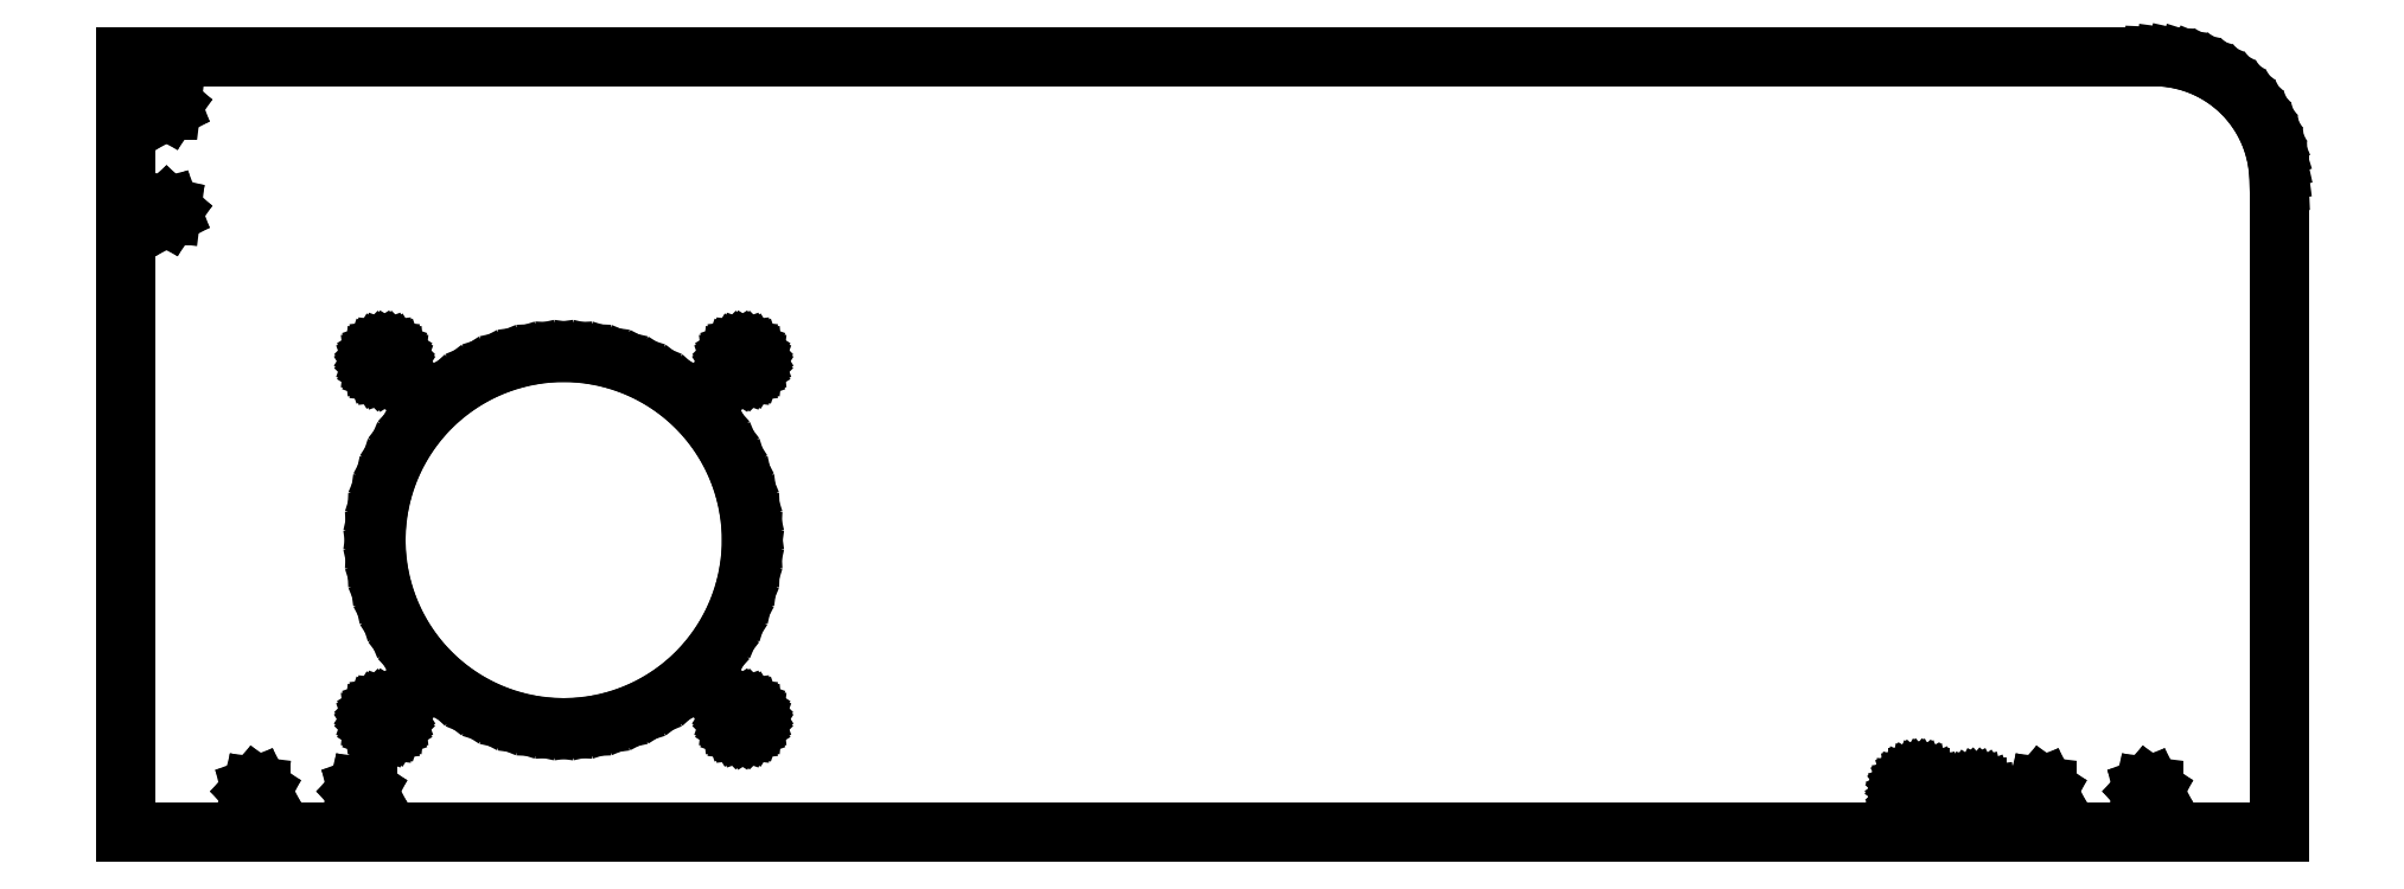
<metadata>
{"format":"dxf","ext":"dxf","renderer":"ezdxf+matplotlib","layout":"modelspace","background":"white","min_lineweight":24,"dpi":150}
</metadata>
<code>
0
SECTION
2
ENTITIES
0
LINE
8
0
10
0
11
0
20
0
21
155
0
LINE
8
0
10
0
11
405
20
155
21
155
0
LINE
8
0
10
405
11
407.2
20
155
21
154.9
0
LINE
8
0
10
407.2
11
409.3
20
154.9
21
154.6
0
LINE
8
0
10
409.3
11
411.5
20
154.6
21
154.1
0
LINE
8
0
10
411.5
11
413.6
20
154.1
21
153.5
0
LINE
8
0
10
413.6
11
415.6
20
153.5
21
152.7
0
LINE
8
0
10
415.6
11
417.5
20
152.7
21
151.7
0
LINE
8
0
10
417.5
11
419.3
20
151.7
21
150.5
0
LINE
8
0
10
419.3
11
421.1
20
150.5
21
149.2
0
LINE
8
0
10
421.1
11
422.7
20
149.2
21
147.7
0
LINE
8
0
10
422.7
11
424.2
20
147.7
21
146.1
0
LINE
8
0
10
424.2
11
425.5
20
146.1
21
144.3
0
LINE
8
0
10
425.5
11
426.7
20
144.3
21
142.5
0
LINE
8
0
10
426.7
11
427.7
20
142.5
21
140.6
0
LINE
8
0
10
427.7
11
428.5
20
140.6
21
138.6
0
LINE
8
0
10
428.5
11
429.1
20
138.6
21
136.5
0
LINE
8
0
10
429.1
11
429.6
20
136.5
21
134.3
0
LINE
8
0
10
429.6
11
429.9
20
134.3
21
132.2
0
LINE
8
0
10
429.9
11
430
20
132.2
21
130
0
LINE
8
0
10
430
11
430
20
130
21
0
0
LINE
8
0
10
430
11
0
20
0
21
0
0
LINE
8
0
10
7.207
11
7.377
20
124.2
21
124.6
0
LINE
8
0
10
7.377
11
7.735
20
124.6
21
125
0
LINE
8
0
10
7.735
11
8.2
20
125
21
125.1
0
LINE
8
0
10
8.2
11
8.665
20
125.1
21
125
0
LINE
8
0
10
8.665
11
9.023
20
125
21
124.6
0
LINE
8
0
10
9.023
11
9.193
20
124.6
21
124.2
0
LINE
8
0
10
9.193
11
9.135
20
124.2
21
123.7
0
LINE
8
0
10
9.135
11
8.863
20
123.7
21
123.3
0
LINE
8
0
10
8.863
11
8.439
20
123.3
21
123.1
0
LINE
8
0
10
8.439
11
7.961
20
123.1
21
123.1
0
LINE
8
0
10
7.961
11
7.537
20
123.1
21
123.3
0
LINE
8
0
10
7.537
11
7.265
20
123.3
21
123.7
0
LINE
8
0
10
7.265
11
7.207
20
123.7
21
124.2
0
LINE
8
0
10
7.207
11
7.377
20
145.4
21
145.9
0
LINE
8
0
10
7.377
11
7.735
20
145.9
21
146.2
0
LINE
8
0
10
7.735
11
8.2
20
146.2
21
146.3
0
LINE
8
0
10
8.2
11
8.665
20
146.3
21
146.2
0
LINE
8
0
10
8.665
11
9.023
20
146.2
21
145.9
0
LINE
8
0
10
9.023
11
9.193
20
145.9
21
145.4
0
LINE
8
0
10
9.193
11
9.135
20
145.4
21
144.9
0
LINE
8
0
10
9.135
11
8.863
20
144.9
21
144.6
0
LINE
8
0
10
8.863
11
8.439
20
144.6
21
144.3
0
LINE
8
0
10
8.439
11
7.961
20
144.3
21
144.3
0
LINE
8
0
10
7.961
11
7.537
20
144.3
21
144.6
0
LINE
8
0
10
7.537
11
7.265
20
144.6
21
144.9
0
LINE
8
0
10
7.265
11
7.207
20
144.9
21
145.4
0
LINE
8
0
10
25.1
11
25.21
20
8.2
21
8.665
0
LINE
8
0
10
25.21
11
25.53
20
8.665
21
9.023
0
LINE
8
0
10
25.53
11
25.98
20
9.023
21
9.193
0
LINE
8
0
10
25.98
11
26.45
20
9.193
21
9.135
0
LINE
8
0
10
26.45
11
26.85
20
9.135
21
8.863
0
LINE
8
0
10
26.85
11
27.07
20
8.863
21
8.439
0
LINE
8
0
10
27.07
11
27.07
20
8.439
21
7.961
0
LINE
8
0
10
27.07
11
26.85
20
7.961
21
7.537
0
LINE
8
0
10
26.85
11
26.45
20
7.537
21
7.265
0
LINE
8
0
10
26.45
11
25.98
20
7.265
21
7.207
0
LINE
8
0
10
25.98
11
25.53
20
7.207
21
7.377
0
LINE
8
0
10
25.53
11
25.21
20
7.377
21
7.735
0
LINE
8
0
10
25.21
11
25.1
20
7.735
21
8.2
0
LINE
8
0
10
46.32
11
46.44
20
8.2
21
8.665
0
LINE
8
0
10
46.44
11
46.75
20
8.665
21
9.023
0
LINE
8
0
10
46.75
11
47.2
20
9.023
21
9.193
0
LINE
8
0
10
47.2
11
47.67
20
9.193
21
9.135
0
LINE
8
0
10
47.67
11
48.07
20
9.135
21
8.863
0
LINE
8
0
10
48.07
11
48.29
20
8.863
21
8.439
0
LINE
8
0
10
48.29
11
48.29
20
8.439
21
7.961
0
LINE
8
0
10
48.29
11
48.07
20
7.961
21
7.537
0
LINE
8
0
10
48.07
11
47.67
20
7.537
21
7.265
0
LINE
8
0
10
47.67
11
47.2
20
7.265
21
7.207
0
LINE
8
0
10
47.2
11
46.75
20
7.207
21
7.377
0
LINE
8
0
10
46.75
11
46.44
20
7.377
21
7.735
0
LINE
8
0
10
46.44
11
46.32
20
7.735
21
8.2
0
LINE
8
0
10
49.55
11
49.6
20
22.65
21
23.14
0
LINE
8
0
10
49.6
11
49.77
20
23.14
21
23.61
0
LINE
8
0
10
49.77
11
50.03
20
23.61
21
24.02
0
LINE
8
0
10
50.03
11
50.38
20
24.02
21
24.37
0
LINE
8
0
10
50.38
11
50.8
20
24.37
21
24.63
0
LINE
8
0
10
50.8
11
51.26
20
24.63
21
24.8
0
LINE
8
0
10
51.26
11
51.75
20
24.8
21
24.85
0
LINE
8
0
10
51.75
11
52.24
20
24.85
21
24.8
0
LINE
8
0
10
52.24
11
52.7
20
24.8
21
24.63
0
LINE
8
0
10
52.7
11
53.12
20
24.63
21
24.37
0
LINE
8
0
10
53.12
11
53.47
20
24.37
21
24.02
0
LINE
8
0
10
53.47
11
53.73
20
24.02
21
23.61
0
LINE
8
0
10
53.73
11
53.9
20
23.61
21
23.14
0
LINE
8
0
10
53.9
11
53.95
20
23.14
21
22.65
0
LINE
8
0
10
53.95
11
53.9
20
22.65
21
22.16
0
LINE
8
0
10
53.9
11
53.73
20
22.16
21
21.7
0
LINE
8
0
10
53.73
11
53.47
20
21.7
21
21.28
0
LINE
8
0
10
53.47
11
53.12
20
21.28
21
20.93
0
LINE
8
0
10
53.12
11
52.7
20
20.93
21
20.67
0
LINE
8
0
10
52.7
11
52.24
20
20.67
21
20.5
0
LINE
8
0
10
52.24
11
51.75
20
20.5
21
20.45
0
LINE
8
0
10
51.75
11
51.26
20
20.45
21
20.5
0
LINE
8
0
10
51.26
11
50.8
20
20.5
21
20.67
0
LINE
8
0
10
50.8
11
50.38
20
20.67
21
20.93
0
LINE
8
0
10
50.38
11
50.03
20
20.93
21
21.28
0
LINE
8
0
10
50.03
11
49.77
20
21.28
21
21.7
0
LINE
8
0
10
49.77
11
49.6
20
21.7
21
22.16
0
LINE
8
0
10
49.6
11
49.55
20
22.16
21
22.65
0
LINE
8
0
10
49.55
11
49.6
20
94.15
21
94.64
0
LINE
8
0
10
49.6
11
49.77
20
94.64
21
95.11
0
LINE
8
0
10
49.77
11
50.03
20
95.11
21
95.52
0
LINE
8
0
10
50.03
11
50.38
20
95.52
21
95.87
0
LINE
8
0
10
50.38
11
50.8
20
95.87
21
96.13
0
LINE
8
0
10
50.8
11
51.26
20
96.13
21
96.3
0
LINE
8
0
10
51.26
11
51.75
20
96.3
21
96.35
0
LINE
8
0
10
51.75
11
52.24
20
96.35
21
96.3
0
LINE
8
0
10
52.24
11
52.7
20
96.3
21
96.13
0
LINE
8
0
10
52.7
11
53.12
20
96.13
21
95.87
0
LINE
8
0
10
53.12
11
53.47
20
95.87
21
95.52
0
LINE
8
0
10
53.47
11
53.73
20
95.52
21
95.11
0
LINE
8
0
10
53.73
11
53.9
20
95.11
21
94.64
0
LINE
8
0
10
53.9
11
53.95
20
94.64
21
94.15
0
LINE
8
0
10
53.95
11
53.9
20
94.15
21
93.66
0
LINE
8
0
10
53.9
11
53.73
20
93.66
21
93.19
0
LINE
8
0
10
53.73
11
53.47
20
93.19
21
92.78
0
LINE
8
0
10
53.47
11
53.12
20
92.78
21
92.43
0
LINE
8
0
10
53.12
11
52.7
20
92.43
21
92.17
0
LINE
8
0
10
52.7
11
52.24
20
92.17
21
92
0
LINE
8
0
10
52.24
11
51.75
20
92
21
91.95
0
LINE
8
0
10
51.75
11
51.26
20
91.95
21
92
0
LINE
8
0
10
51.26
11
50.8
20
92
21
92.17
0
LINE
8
0
10
50.8
11
50.38
20
92.17
21
92.43
0
LINE
8
0
10
50.38
11
50.03
20
92.43
21
92.78
0
LINE
8
0
10
50.03
11
49.77
20
92.78
21
93.19
0
LINE
8
0
10
49.77
11
49.6
20
93.19
21
93.66
0
LINE
8
0
10
49.6
11
49.55
20
93.66
21
94.15
0
LINE
8
0
10
50
11
50.14
20
58.4
21
61.67
0
LINE
8
0
10
50.14
11
50.57
20
61.67
21
64.91
0
LINE
8
0
10
50.57
11
51.28
20
64.91
21
68.11
0
LINE
8
0
10
51.28
11
52.26
20
68.11
21
71.23
0
LINE
8
0
10
52.26
11
53.51
20
71.23
21
74.25
0
LINE
8
0
10
53.51
11
55.02
20
74.25
21
77.15
0
LINE
8
0
10
55.02
11
56.78
20
77.15
21
79.91
0
LINE
8
0
10
56.78
11
58.77
20
79.91
21
82.5
0
LINE
8
0
10
58.77
11
60.98
20
82.5
21
84.92
0
LINE
8
0
10
60.98
11
63.4
20
84.92
21
87.13
0
LINE
8
0
10
63.4
11
65.99
20
87.13
21
89.12
0
LINE
8
0
10
65.99
11
68.75
20
89.12
21
90.88
0
LINE
8
0
10
68.75
11
71.65
20
90.88
21
92.39
0
LINE
8
0
10
71.65
11
74.67
20
92.39
21
93.64
0
LINE
8
0
10
74.67
11
77.79
20
93.64
21
94.62
0
LINE
8
0
10
77.79
11
80.99
20
94.62
21
95.33
0
LINE
8
0
10
80.99
11
84.23
20
95.33
21
95.76
0
LINE
8
0
10
84.23
11
87.5
20
95.76
21
95.9
0
LINE
8
0
10
87.5
11
90.77
20
95.9
21
95.76
0
LINE
8
0
10
90.77
11
94.01
20
95.76
21
95.33
0
LINE
8
0
10
94.01
11
97.21
20
95.33
21
94.62
0
LINE
8
0
10
97.21
11
100.3
20
94.62
21
93.64
0
LINE
8
0
10
100.3
11
103.3
20
93.64
21
92.39
0
LINE
8
0
10
103.3
11
106.2
20
92.39
21
90.88
0
LINE
8
0
10
106.2
11
109
20
90.88
21
89.12
0
LINE
8
0
10
109
11
111.6
20
89.12
21
87.13
0
LINE
8
0
10
111.6
11
114
20
87.13
21
84.92
0
LINE
8
0
10
114
11
116.2
20
84.92
21
82.5
0
LINE
8
0
10
116.2
11
118.2
20
82.5
21
79.91
0
LINE
8
0
10
118.2
11
120
20
79.91
21
77.15
0
LINE
8
0
10
120
11
121.5
20
77.15
21
74.25
0
LINE
8
0
10
121.5
11
122.7
20
74.25
21
71.23
0
LINE
8
0
10
122.7
11
123.7
20
71.23
21
68.11
0
LINE
8
0
10
123.7
11
124.4
20
68.11
21
64.91
0
LINE
8
0
10
124.4
11
124.9
20
64.91
21
61.67
0
LINE
8
0
10
124.9
11
125
20
61.67
21
58.4
0
LINE
8
0
10
125
11
124.9
20
58.4
21
55.13
0
LINE
8
0
10
124.9
11
124.4
20
55.13
21
51.89
0
LINE
8
0
10
124.4
11
123.7
20
51.89
21
48.69
0
LINE
8
0
10
123.7
11
122.7
20
48.69
21
45.57
0
LINE
8
0
10
122.7
11
121.5
20
45.57
21
42.55
0
LINE
8
0
10
121.5
11
120
20
42.55
21
39.65
0
LINE
8
0
10
120
11
118.2
20
39.65
21
36.89
0
LINE
8
0
10
118.2
11
116.2
20
36.89
21
34.3
0
LINE
8
0
10
116.2
11
114
20
34.3
21
31.88
0
LINE
8
0
10
114
11
111.6
20
31.88
21
29.67
0
LINE
8
0
10
111.6
11
109
20
29.67
21
27.68
0
LINE
8
0
10
109
11
106.2
20
27.68
21
25.92
0
LINE
8
0
10
106.2
11
103.3
20
25.92
21
24.41
0
LINE
8
0
10
103.3
11
100.3
20
24.41
21
23.16
0
LINE
8
0
10
100.3
11
97.21
20
23.16
21
22.18
0
LINE
8
0
10
97.21
11
94.01
20
22.18
21
21.47
0
LINE
8
0
10
94.01
11
90.77
20
21.47
21
21.04
0
LINE
8
0
10
90.77
11
87.5
20
21.04
21
20.9
0
LINE
8
0
10
87.5
11
84.23
20
20.9
21
21.04
0
LINE
8
0
10
84.23
11
80.99
20
21.04
21
21.47
0
LINE
8
0
10
80.99
11
77.79
20
21.47
21
22.18
0
LINE
8
0
10
77.79
11
74.67
20
22.18
21
23.16
0
LINE
8
0
10
74.67
11
71.65
20
23.16
21
24.41
0
LINE
8
0
10
71.65
11
68.75
20
24.41
21
25.92
0
LINE
8
0
10
68.75
11
65.99
20
25.92
21
27.68
0
LINE
8
0
10
65.99
11
63.4
20
27.68
21
29.67
0
LINE
8
0
10
63.4
11
60.98
20
29.67
21
31.88
0
LINE
8
0
10
60.98
11
58.77
20
31.88
21
34.3
0
LINE
8
0
10
58.77
11
56.78
20
34.3
21
36.89
0
LINE
8
0
10
56.78
11
55.02
20
36.89
21
39.65
0
LINE
8
0
10
55.02
11
53.51
20
39.65
21
42.55
0
LINE
8
0
10
53.51
11
52.26
20
42.55
21
45.57
0
LINE
8
0
10
52.26
11
51.28
20
45.57
21
48.69
0
LINE
8
0
10
51.28
11
50.57
20
48.69
21
51.89
0
LINE
8
0
10
50.57
11
50.14
20
51.89
21
55.13
0
LINE
8
0
10
50.14
11
50
20
55.13
21
58.4
0
LINE
8
0
10
121
11
121.1
20
22.65
21
23.14
0
LINE
8
0
10
121.1
11
121.3
20
23.14
21
23.61
0
LINE
8
0
10
121.3
11
121.5
20
23.61
21
24.02
0
LINE
8
0
10
121.5
11
121.9
20
24.02
21
24.37
0
LINE
8
0
10
121.9
11
122.3
20
24.37
21
24.63
0
LINE
8
0
10
122.3
11
122.8
20
24.63
21
24.8
0
LINE
8
0
10
122.8
11
123.2
20
24.8
21
24.85
0
LINE
8
0
10
123.2
11
123.7
20
24.85
21
24.8
0
LINE
8
0
10
123.7
11
124.2
20
24.8
21
24.63
0
LINE
8
0
10
124.2
11
124.6
20
24.63
21
24.37
0
LINE
8
0
10
124.6
11
125
20
24.37
21
24.02
0
LINE
8
0
10
125
11
125.2
20
24.02
21
23.61
0
LINE
8
0
10
125.2
11
125.4
20
23.61
21
23.14
0
LINE
8
0
10
125.4
11
125.5
20
23.14
21
22.65
0
LINE
8
0
10
125.5
11
125.4
20
22.65
21
22.16
0
LINE
8
0
10
125.4
11
125.2
20
22.16
21
21.7
0
LINE
8
0
10
125.2
11
125
20
21.7
21
21.28
0
LINE
8
0
10
125
11
124.6
20
21.28
21
20.93
0
LINE
8
0
10
124.6
11
124.2
20
20.93
21
20.67
0
LINE
8
0
10
124.2
11
123.7
20
20.67
21
20.5
0
LINE
8
0
10
123.7
11
123.2
20
20.5
21
20.45
0
LINE
8
0
10
123.2
11
122.8
20
20.45
21
20.5
0
LINE
8
0
10
122.8
11
122.3
20
20.5
21
20.67
0
LINE
8
0
10
122.3
11
121.9
20
20.67
21
20.93
0
LINE
8
0
10
121.9
11
121.5
20
20.93
21
21.28
0
LINE
8
0
10
121.5
11
121.3
20
21.28
21
21.7
0
LINE
8
0
10
121.3
11
121.1
20
21.7
21
22.16
0
LINE
8
0
10
121.1
11
121
20
22.16
21
22.65
0
LINE
8
0
10
121
11
121.1
20
94.15
21
94.64
0
LINE
8
0
10
121.1
11
121.3
20
94.64
21
95.11
0
LINE
8
0
10
121.3
11
121.5
20
95.11
21
95.52
0
LINE
8
0
10
121.5
11
121.9
20
95.52
21
95.87
0
LINE
8
0
10
121.9
11
122.3
20
95.87
21
96.13
0
LINE
8
0
10
122.3
11
122.8
20
96.13
21
96.3
0
LINE
8
0
10
122.8
11
123.2
20
96.3
21
96.35
0
LINE
8
0
10
123.2
11
123.7
20
96.35
21
96.3
0
LINE
8
0
10
123.7
11
124.2
20
96.3
21
96.13
0
LINE
8
0
10
124.2
11
124.6
20
96.13
21
95.87
0
LINE
8
0
10
124.6
11
125
20
95.87
21
95.52
0
LINE
8
0
10
125
11
125.2
20
95.52
21
95.11
0
LINE
8
0
10
125.2
11
125.4
20
95.11
21
94.64
0
LINE
8
0
10
125.4
11
125.5
20
94.64
21
94.15
0
LINE
8
0
10
125.5
11
125.4
20
94.15
21
93.66
0
LINE
8
0
10
125.4
11
125.2
20
93.66
21
93.19
0
LINE
8
0
10
125.2
11
125
20
93.19
21
92.78
0
LINE
8
0
10
125
11
124.6
20
92.78
21
92.43
0
LINE
8
0
10
124.6
11
124.2
20
92.43
21
92.17
0
LINE
8
0
10
124.2
11
123.7
20
92.17
21
92
0
LINE
8
0
10
123.7
11
123.2
20
92
21
91.95
0
LINE
8
0
10
123.2
11
122.8
20
91.95
21
92
0
LINE
8
0
10
122.8
11
122.3
20
92
21
92.17
0
LINE
8
0
10
122.3
11
121.9
20
92.17
21
92.43
0
LINE
8
0
10
121.9
11
121.5
20
92.43
21
92.78
0
LINE
8
0
10
121.5
11
121.3
20
92.78
21
93.19
0
LINE
8
0
10
121.3
11
121.1
20
93.19
21
93.66
0
LINE
8
0
10
121.1
11
121
20
93.66
21
94.15
0
LINE
8
0
10
355.1
11
355.1
20
8
21
8.494
0
LINE
8
0
10
355.1
11
355.2
20
8.494
21
8.974
0
LINE
8
0
10
355.2
11
355.4
20
8.974
21
9.428
0
LINE
8
0
10
355.4
11
355.7
20
9.428
21
9.843
0
LINE
8
0
10
355.7
11
356
20
9.843
21
10.21
0
LINE
8
0
10
356
11
356.4
20
10.21
21
10.51
0
LINE
8
0
10
356.4
11
356.9
20
10.51
21
10.75
0
LINE
8
0
10
356.9
11
357.3
20
10.75
21
10.91
0
LINE
8
0
10
357.3
11
357.8
20
10.91
21
10.99
0
LINE
8
0
10
357.8
11
358.3
20
10.99
21
10.99
0
LINE
8
0
10
358.3
11
358.8
20
10.99
21
10.91
0
LINE
8
0
10
358.8
11
359.3
20
10.91
21
10.75
0
LINE
8
0
10
359.3
11
359.7
20
10.75
21
10.51
0
LINE
8
0
10
359.7
11
360.1
20
10.51
21
10.21
0
LINE
8
0
10
360.1
11
360.4
20
10.21
21
9.843
0
LINE
8
0
10
360.4
11
360.7
20
9.843
21
9.428
0
LINE
8
0
10
360.7
11
360.9
20
9.428
21
8.974
0
LINE
8
0
10
360.9
11
361
20
8.974
21
8.494
0
LINE
8
0
10
361
11
361.1
20
8.494
21
8
0
LINE
8
0
10
361.1
11
361
20
8
21
7.506
0
LINE
8
0
10
361
11
360.9
20
7.506
21
7.026
0
LINE
8
0
10
360.9
11
360.7
20
7.026
21
6.572
0
LINE
8
0
10
360.7
11
360.4
20
6.572
21
6.157
0
LINE
8
0
10
360.4
11
360.1
20
6.157
21
5.793
0
LINE
8
0
10
360.1
11
359.7
20
5.793
21
5.489
0
LINE
8
0
10
359.7
11
359.3
20
5.489
21
5.253
0
LINE
8
0
10
359.3
11
358.8
20
5.253
21
5.092
0
LINE
8
0
10
358.8
11
358.3
20
5.092
21
5.01
0
LINE
8
0
10
358.3
11
357.8
20
5.01
21
5.01
0
LINE
8
0
10
357.8
11
357.3
20
5.01
21
5.092
0
LINE
8
0
10
357.3
11
356.9
20
5.092
21
5.253
0
LINE
8
0
10
356.9
11
356.4
20
5.253
21
5.489
0
LINE
8
0
10
356.4
11
356
20
5.489
21
5.793
0
LINE
8
0
10
356
11
355.7
20
5.793
21
6.157
0
LINE
8
0
10
355.7
11
355.4
20
6.157
21
6.572
0
LINE
8
0
10
355.4
11
355.2
20
6.572
21
7.026
0
LINE
8
0
10
355.2
11
355.1
20
7.026
21
7.506
0
LINE
8
0
10
355.1
11
355.1
20
7.506
21
8
0
LINE
8
0
10
367.6
11
367.6
20
7
21
7.479
0
LINE
8
0
10
367.6
11
367.8
20
7.479
21
7.929
0
LINE
8
0
10
367.8
11
368.1
20
7.929
21
8.326
0
LINE
8
0
10
368.1
11
368.4
20
8.326
21
8.646
0
LINE
8
0
10
368.4
11
368.9
20
8.646
21
8.87
0
LINE
8
0
10
368.9
11
369.3
20
8.87
21
8.985
0
LINE
8
0
10
369.3
11
369.8
20
8.985
21
8.985
0
LINE
8
0
10
369.8
11
370.3
20
8.985
21
8.87
0
LINE
8
0
10
370.3
11
370.7
20
8.87
21
8.646
0
LINE
8
0
10
370.7
11
371.1
20
8.646
21
8.326
0
LINE
8
0
10
371.1
11
371.4
20
8.326
21
7.929
0
LINE
8
0
10
371.4
11
371.5
20
7.929
21
7.479
0
LINE
8
0
10
371.5
11
371.6
20
7.479
21
7
0
LINE
8
0
10
371.6
11
371.5
20
7
21
6.521
0
LINE
8
0
10
371.5
11
371.4
20
6.521
21
6.071
0
LINE
8
0
10
371.4
11
371.1
20
6.071
21
5.674
0
LINE
8
0
10
371.1
11
370.7
20
5.674
21
5.354
0
LINE
8
0
10
370.7
11
370.3
20
5.354
21
5.13
0
LINE
8
0
10
370.3
11
369.8
20
5.13
21
5.015
0
LINE
8
0
10
369.8
11
369.3
20
5.015
21
5.015
0
LINE
8
0
10
369.3
11
368.9
20
5.015
21
5.13
0
LINE
8
0
10
368.9
11
368.4
20
5.13
21
5.354
0
LINE
8
0
10
368.4
11
368.1
20
5.354
21
5.674
0
LINE
8
0
10
368.1
11
367.8
20
5.674
21
6.071
0
LINE
8
0
10
367.8
11
367.6
20
6.071
21
6.521
0
LINE
8
0
10
367.6
11
367.6
20
6.521
21
7
0
LINE
8
0
10
381.7
11
381.8
20
8.2
21
8.665
0
LINE
8
0
10
381.8
11
382.1
20
8.665
21
9.023
0
LINE
8
0
10
382.1
11
382.6
20
9.023
21
9.193
0
LINE
8
0
10
382.6
11
383
20
9.193
21
9.135
0
LINE
8
0
10
383
11
383.4
20
9.135
21
8.863
0
LINE
8
0
10
383.4
11
383.7
20
8.863
21
8.439
0
LINE
8
0
10
383.7
11
383.7
20
8.439
21
7.961
0
LINE
8
0
10
383.7
11
383.4
20
7.961
21
7.537
0
LINE
8
0
10
383.4
11
383
20
7.537
21
7.265
0
LINE
8
0
10
383
11
382.6
20
7.265
21
7.207
0
LINE
8
0
10
382.6
11
382.1
20
7.207
21
7.377
0
LINE
8
0
10
382.1
11
381.8
20
7.377
21
7.735
0
LINE
8
0
10
381.8
11
381.7
20
7.735
21
8.2
0
LINE
8
0
10
402.9
11
403
20
8.2
21
8.665
0
LINE
8
0
10
403
11
403.3
20
8.665
21
9.023
0
LINE
8
0
10
403.3
11
403.8
20
9.023
21
9.193
0
LINE
8
0
10
403.8
11
404.3
20
9.193
21
9.135
0
LINE
8
0
10
404.3
11
404.6
20
9.135
21
8.863
0
LINE
8
0
10
404.6
11
404.9
20
8.863
21
8.439
0
LINE
8
0
10
404.9
11
404.9
20
8.439
21
7.961
0
LINE
8
0
10
404.9
11
404.6
20
7.961
21
7.537
0
LINE
8
0
10
404.6
11
404.3
20
7.537
21
7.265
0
LINE
8
0
10
404.3
11
403.8
20
7.265
21
7.207
0
LINE
8
0
10
403.8
11
403.3
20
7.207
21
7.377
0
LINE
8
0
10
403.3
11
403
20
7.377
21
7.735
0
LINE
8
0
10
403
11
402.9
20
7.735
21
8.2
0
ENDSEC
0
EOF

</code>
